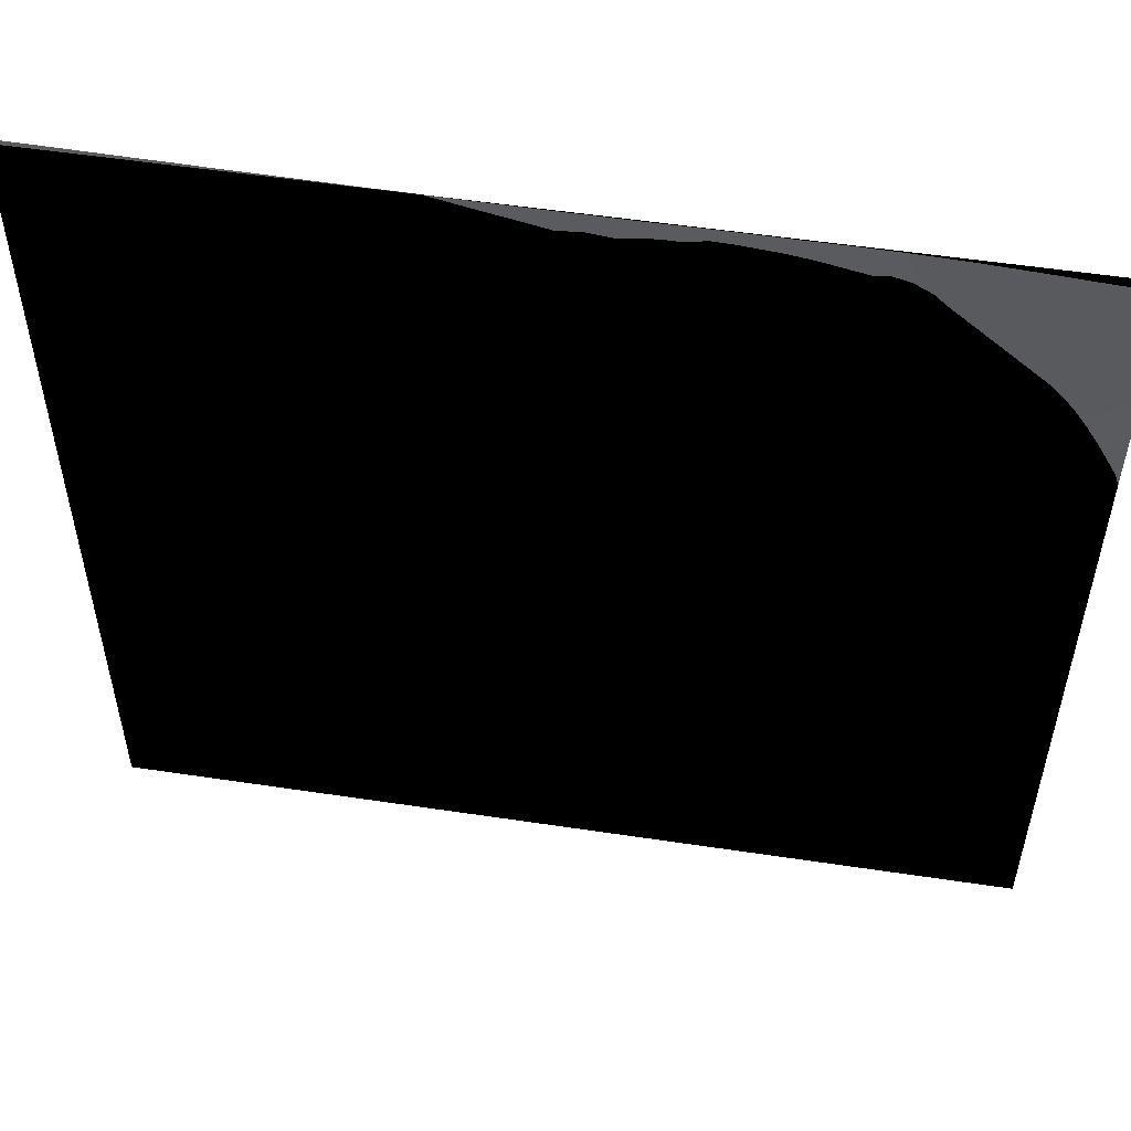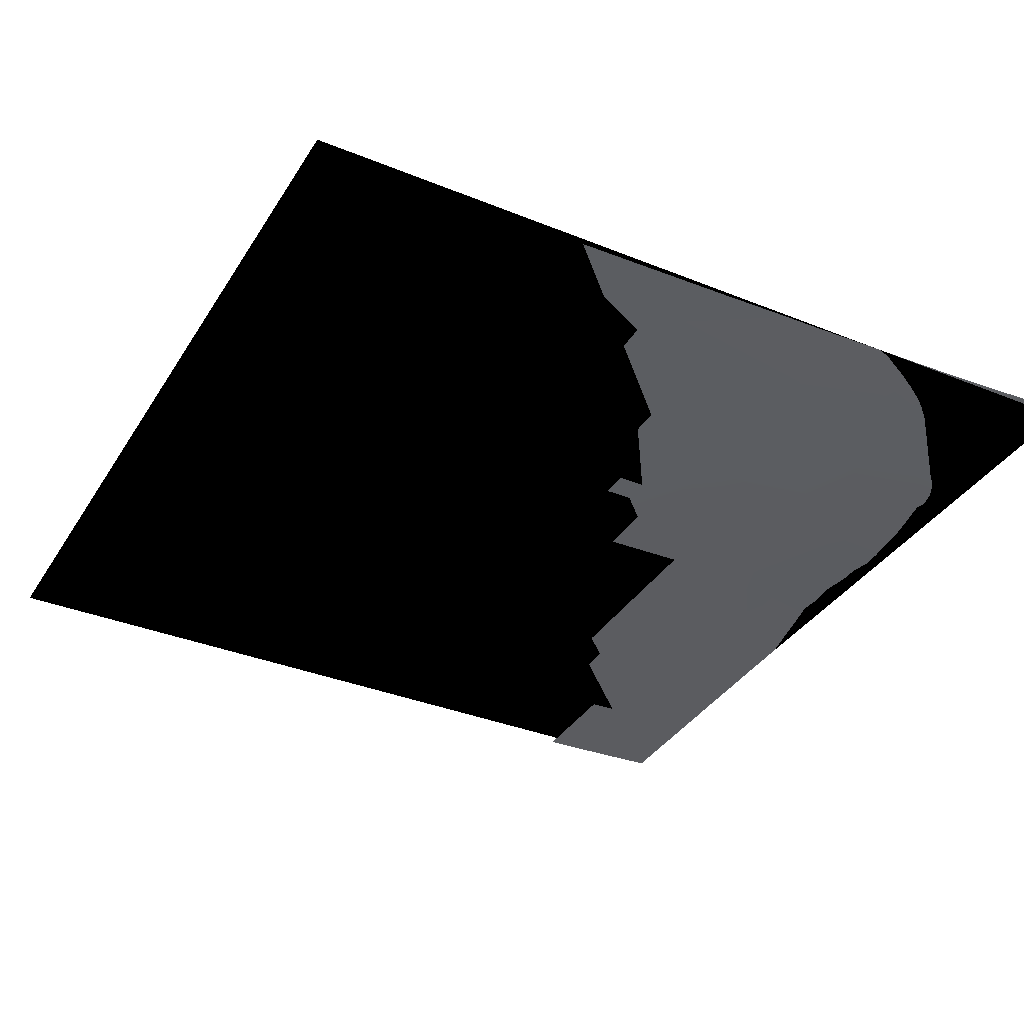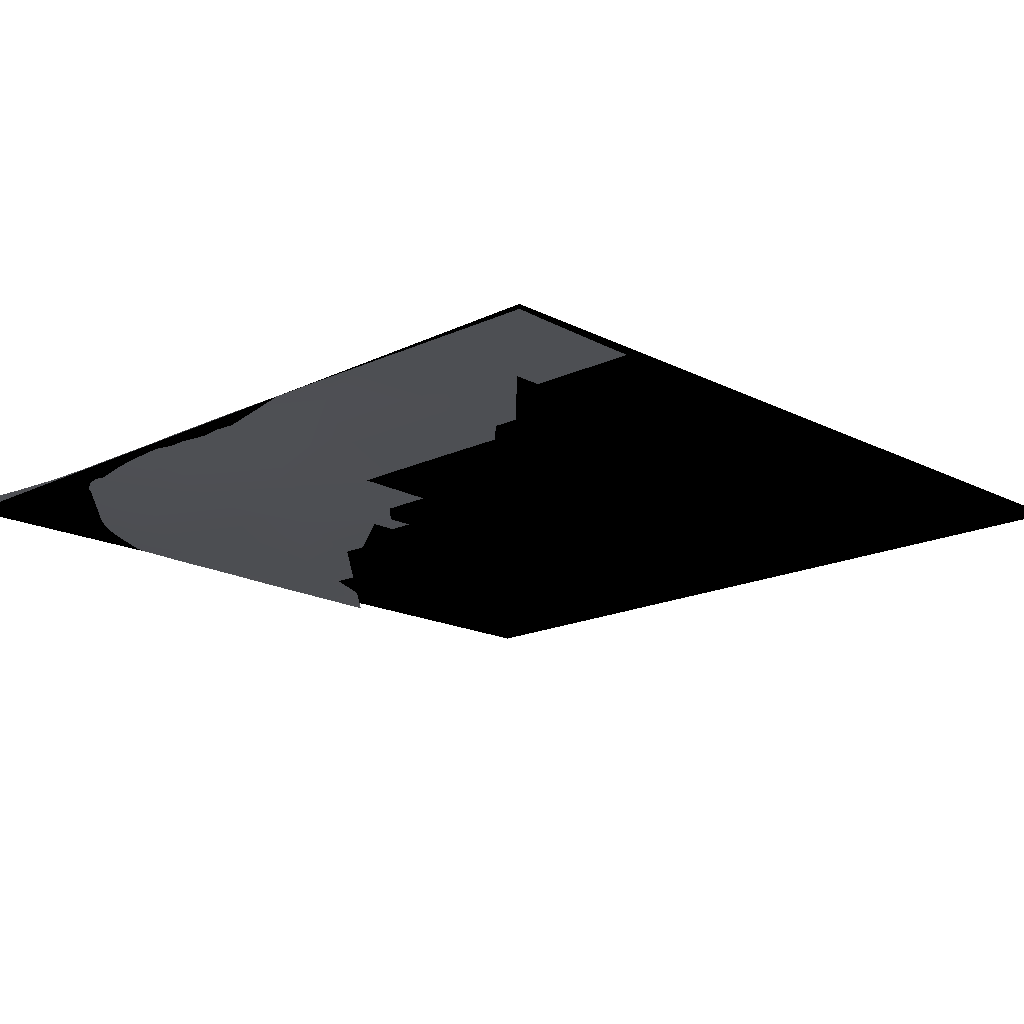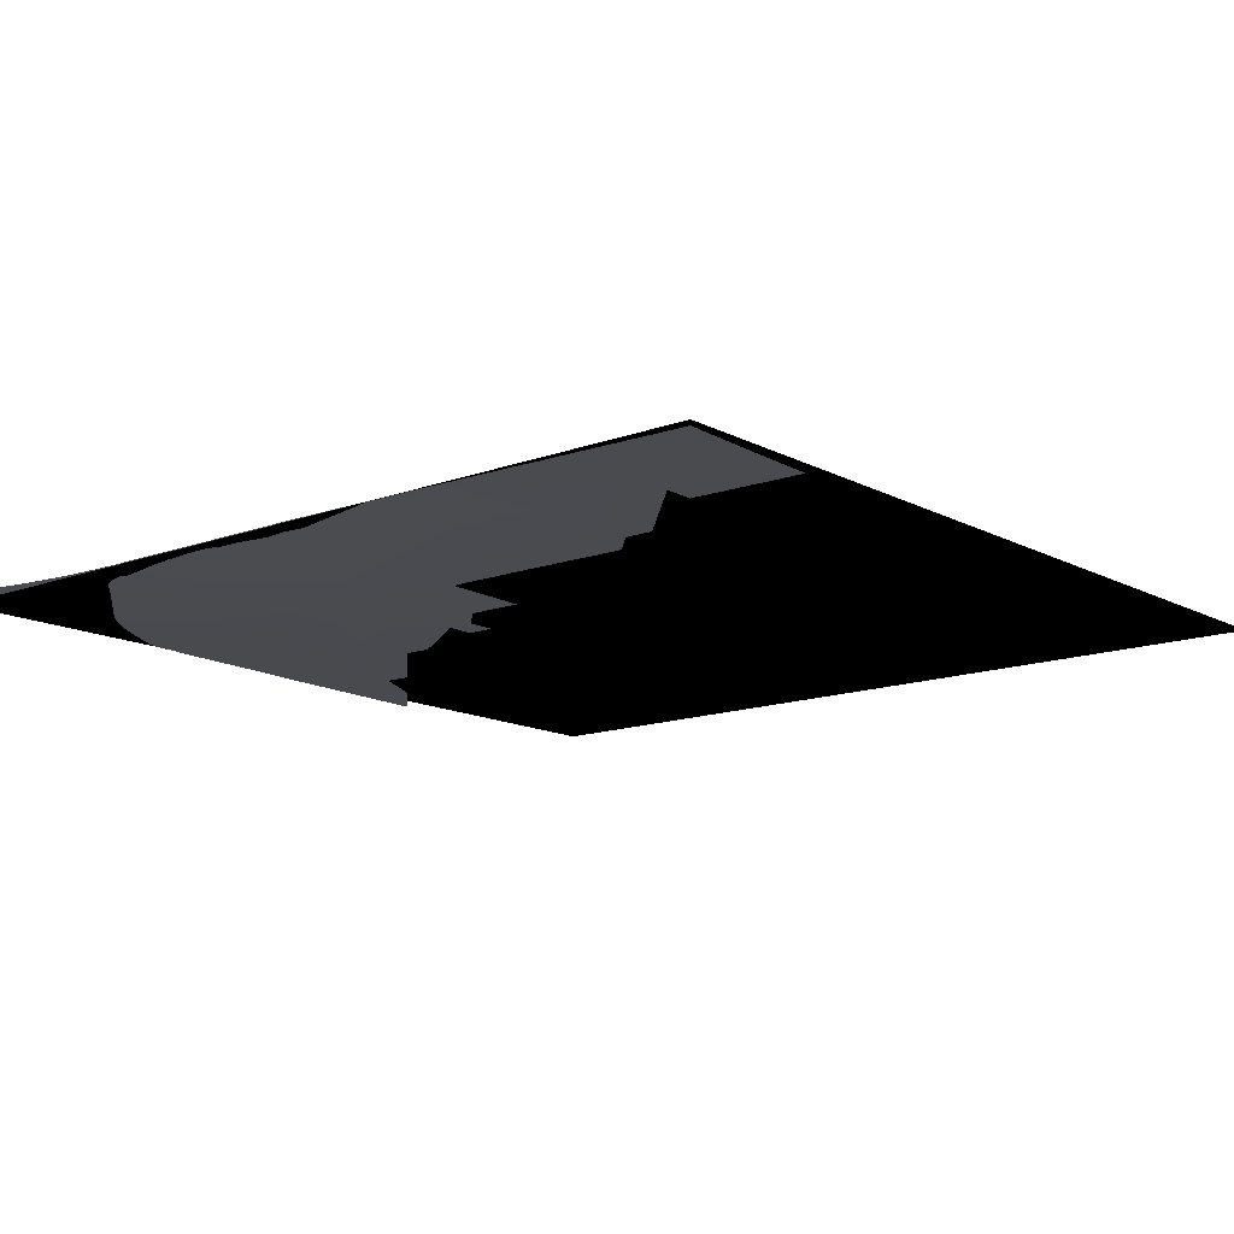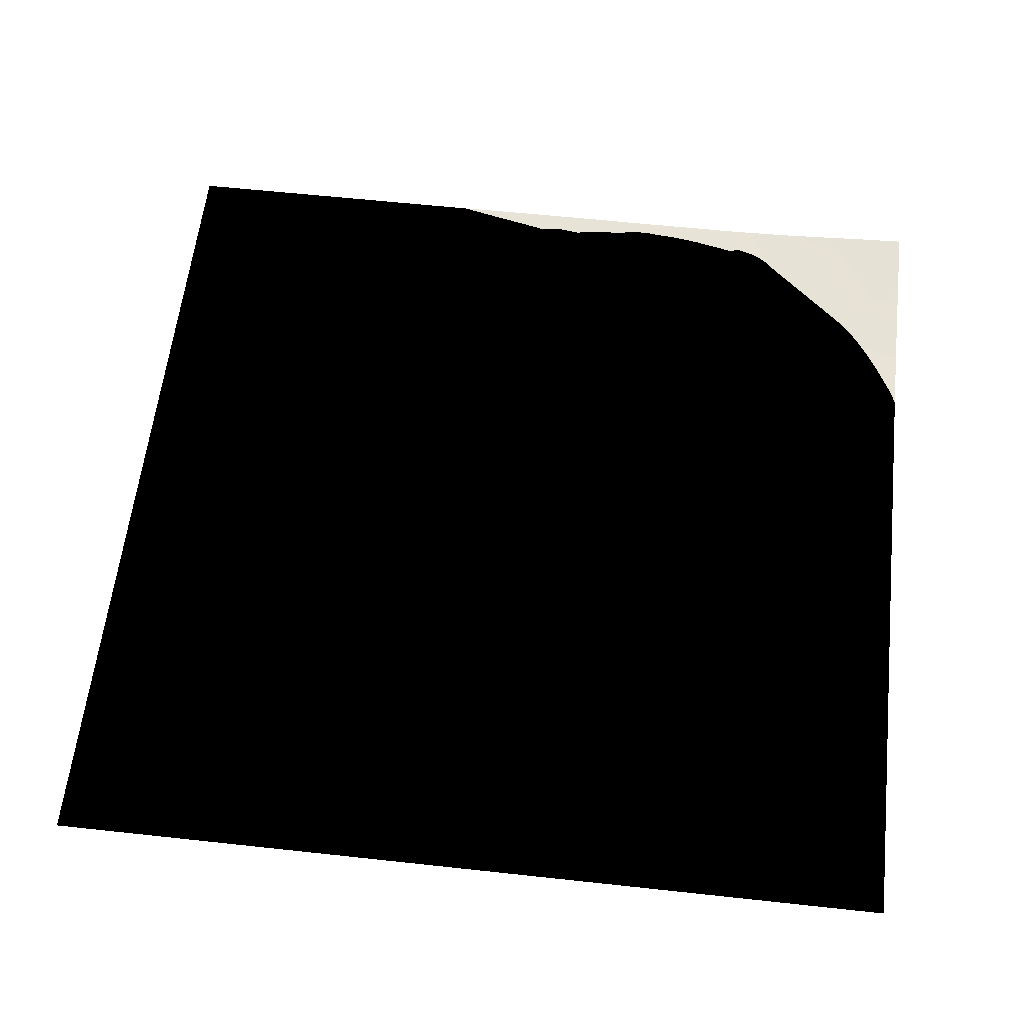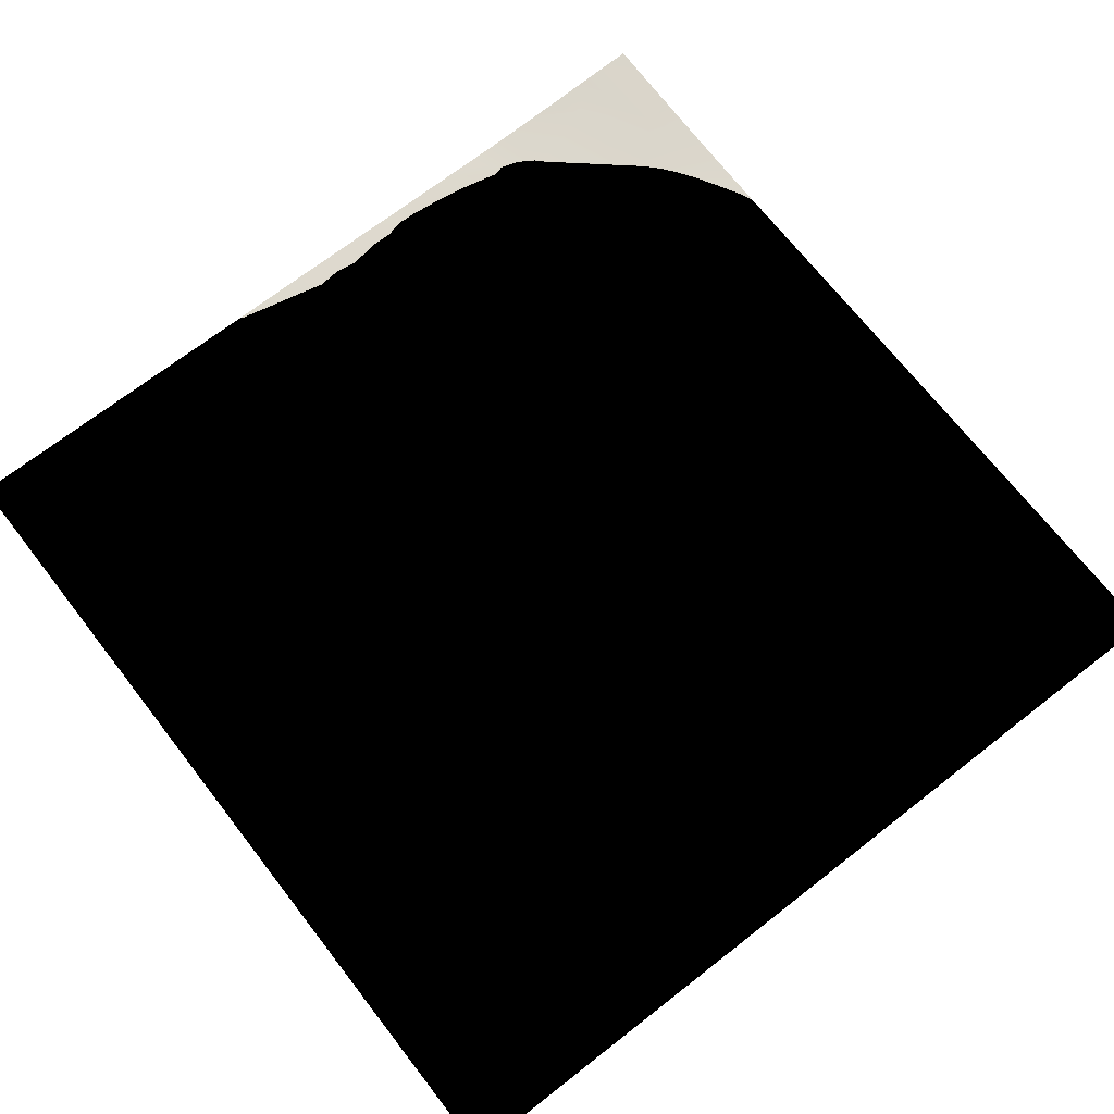
<metadata>
{"format":"obj","ext":"obj","renderer":"f3d","projection":"perspective","resolution":1024,"background":"white","views":[{"elev":54.0,"azim":-170.9,"up":"+Z"},{"elev":-35.6,"azim":-118.1,"up":"+Y"},{"elev":-17.1,"azim":44.4,"up":"+Y"},{"elev":-13.4,"azim":40.1,"up":"+Y"},{"elev":59.5,"azim":-173.6,"up":"+Y"},{"elev":70.1,"azim":142.1,"up":"+Y"}]}
</metadata>
<code>
g Plane001
v 0 3 -300
v 0 3 0
v 300 3 -300
v 300 3 0
f 1 2 3
f 4 3 2
g TerrainMesh
v 0 6.467 0
v 9.678 6.044 0
v 0 5.768 -9.678
v 9.678 4.245 -29.03
v 19.36 5.541 0
v 0 5.243 -19.36
v 29.03 4.931 0
v 29.03 4.362 -9.678
v 0 4.752 -29.03
v 38.71 4.409 0
v 0 4.274 -38.71
v 48.39 3.933 0
v 0 3.866 -48.39
v 58.07 3.622 0
v 58.07 2.723 -19.36
v 29.03 2.54 -48.39
v 67.75 3.374 0
v 0 3.523 -58.07
v 77.42 3.263 0
v 29.03 2.26 -58.07
v 87.1 3.319 0
v 0 3.269 -67.75
v 96.78 3.254 0
v 87.1 1.573 -38.71
v 0 3.044 -77.42
v 106.5 3.216 0
v 0 2.917 -87.1
v 116.1 3.201 0
v 106.5 2.344 -19.36
v 77.42 0.9365 -77.42
v 29.03 1.587 -96.78
v 0 2.619 -96.78
v 125.8 3.302 0
v 116.1 1.108 -58.07
v 0 2.39 -106.5
v 87.1 0.5034 -96.78
v 135.5 3.299 0
v 0 2.263 -116.1
v 58.07 0.9596 -106.5
v 145.2 0.6981 -77.42
v 145.2 0.3516 -96.78
v 145.2 3.252 0
v 145.2 1.801 -38.71
v 19.36 0.98 -154.8
v 0 2.08 -125.8
v 174.2 1.659 -38.71
v 154.8 0.7529 -77.42
v 135.5 0.2269 -106.5
v 154.8 3.288 0
v 0 1.88 -135.5
v 116.1 0.07754 -116.1
v 106.5 0.1281 -116.1
v 164.5 0.7189 -77.42
v 145.2 0.174 -106.5
v 125.8 0.1839 -106.5
v 164.5 3.199 0
v 0 1.62 -145.2
v 77.42 0.2809 -135.5
v 222.6 1.274 -38.71
v 174.2 0.7156 -77.42
v 116.1 0.0257 -125.8
v 106.5 0.07825 -125.8
v 174.2 3.117 0
v 0 1.446 -154.8
v 67.75 0.4422 -135.5
v 183.9 0.6442 -77.42
v 203.2 2.518 -9.678
v 183.9 3.028 0
v 0 1.297 -164.5
v 58.07 0.4436 -145.2
v 87.1 0.5034 -96.78
v 193.6 0.6363 -77.42
v 193.6 2.888 0
v 0 1.13 -174.2
v 48.39 0.5093 -154.8
v 232.3 2.421 0
v 242 2.325 0
v 203.2 0.5391 -77.42
v 203.2 2.861 0
v 19.36 0.98 -154.8
v 0 0.9683 -183.9
v 38.71 0.4952 -164.5
v 222.6 2.559 0
v 251.6 2.096 0
v 271 1.16 -19.36
v 212.9 0.5212 -77.42
v 212.9 2.707 0
v 0 0.8222 -193.6
v 29.03 0.6647 -164.5
v 261.3 2.008 0
v 261.3 0.8413 -38.71
v 242 0.6338 -58.07
v 222.6 1.274 -38.71
v 222.6 0.5999 -67.75
v 9.678 0.6511 -193.6
v 0 0.6748 -203.2
v 19.36 0.6061 -183.9
v 271 1.821 0
v 261.3 0.6559 -48.39
v 232.3 0.563 -67.75
v 280.7 1.685 0
v 271 0.5357 -48.39
v 290.3 1.533 0
v 280.7 0.4635 -48.39
v 300 1.415 0
v 290.3 0.328 -48.39
v 300 1.098 -9.678
v 300 0.4178 -38.71
v 300 0.2733 -48.39
v 300 0.8485 -19.36
v 300 0.6121 -29.03
f 5 6 7
f 6 8 7
f 6 9 8
f 7 8 10
f 9 11 12
f 9 12 8
f 10 8 13
f 11 14 12
f 8 15 13
f 14 16 12
f 8 17 15
f 16 18 19
f 16 19 12
f 8 20 17
f 12 19 20
f 12 20 8
f 18 21 19
f 17 20 22
f 21 23 19
f 20 24 22
f 20 19 24
f 23 25 19
f 22 24 26
f 25 27 28
f 19 25 28
f 19 28 24
f 26 24 29
f 27 30 28
f 24 31 29
f 30 32 33
f 30 33 28
f 24 28 34
f 31 35 36
f 24 34 35
f 24 35 31
f 32 37 33
f 28 33 38
f 36 35 39
f 34 28 40
f 28 38 40
f 37 41 33
f 35 42 39
f 34 43 35
f 34 40 43
f 38 44 45
f 41 46 47
f 33 41 47
f 33 47 38
f 42 48 49
f 43 48 35
f 35 48 42
f 43 40 48
f 44 50 51
f 44 38 50
f 45 52 38
f 46 53 47
f 49 48 54
f 40 55 56
f 51 50 57
f 45 58 52
f 38 52 59
f 59 55 40
f 38 47 50
f 38 59 40
f 53 60 47
f 48 61 54
f 56 62 40
f 57 63 64
f 57 50 63
f 55 65 66
f 66 56 55
f 60 67 47
f 48 68 61
f 62 69 40
f 64 63 70
f 50 71 63
f 50 47 71
f 67 72 47
f 47 72 71
f 48 73 68
f 69 74 75
f 75 74 48
f 70 63 76
f 72 77 71
f 73 48 78
f 74 79 48
f 63 80 81
f 76 63 82
f 77 83 71
f 78 84 85
f 79 86 84
f 80 71 87
f 80 63 71
f 81 88 89
f 81 89 63
f 82 63 90
f 83 91 71
f 71 91 87
f 85 84 92
f 86 93 84
f 88 94 89
f 63 95 96
f 90 97 98
f 92 99 100
f 92 84 99
f 93 101 84
f 84 101 99
f 94 102 89
f 95 89 103
f 95 97 89
f 96 104 97
f 97 104 98
f 102 105 89
f 103 89 106
f 105 107 89
f 106 89 108
f 107 109 89
f 108 89 110
f 109 111 89
f 110 112 113
f 110 89 112
f 111 114 89
f 112 89 115
f 115 89 114

</code>
